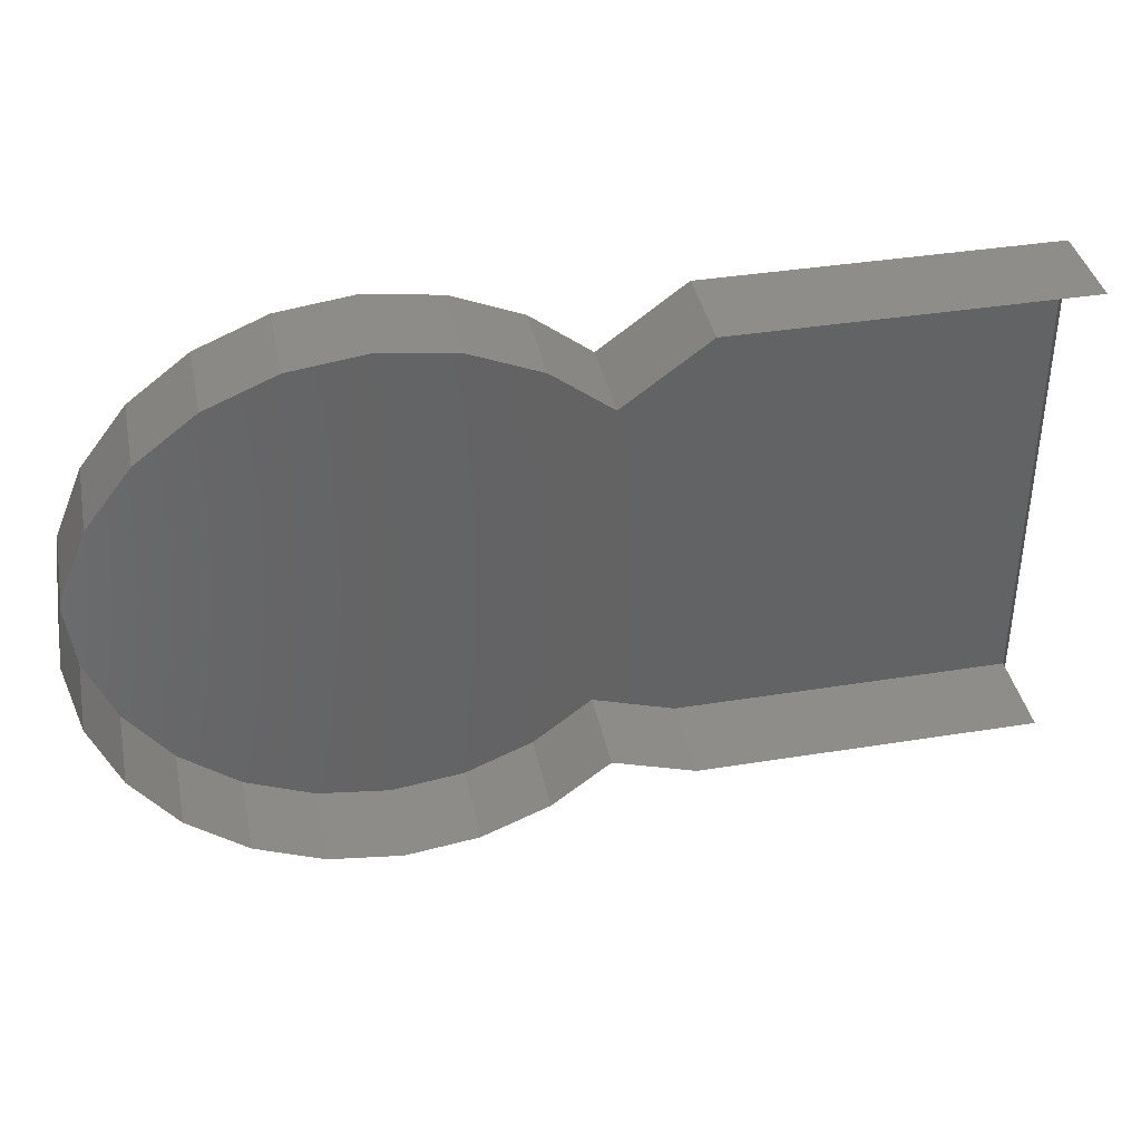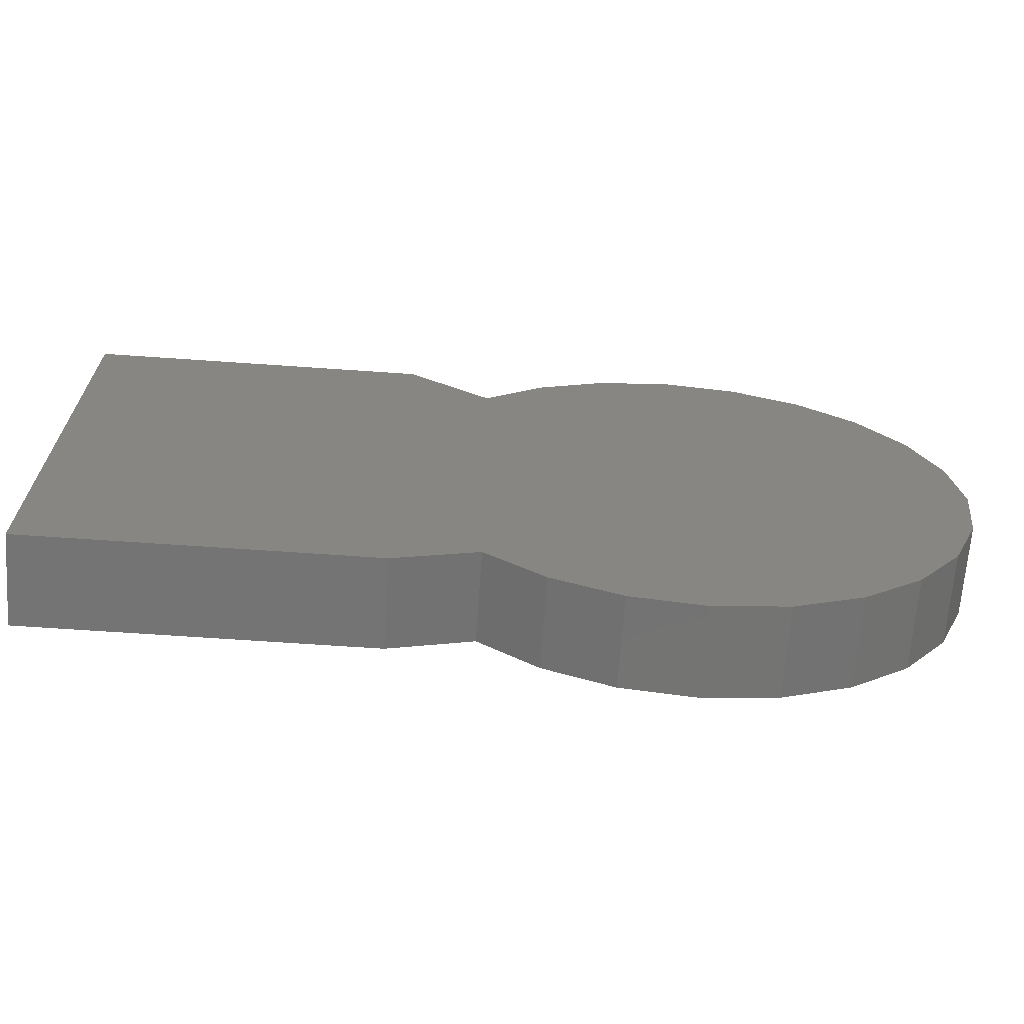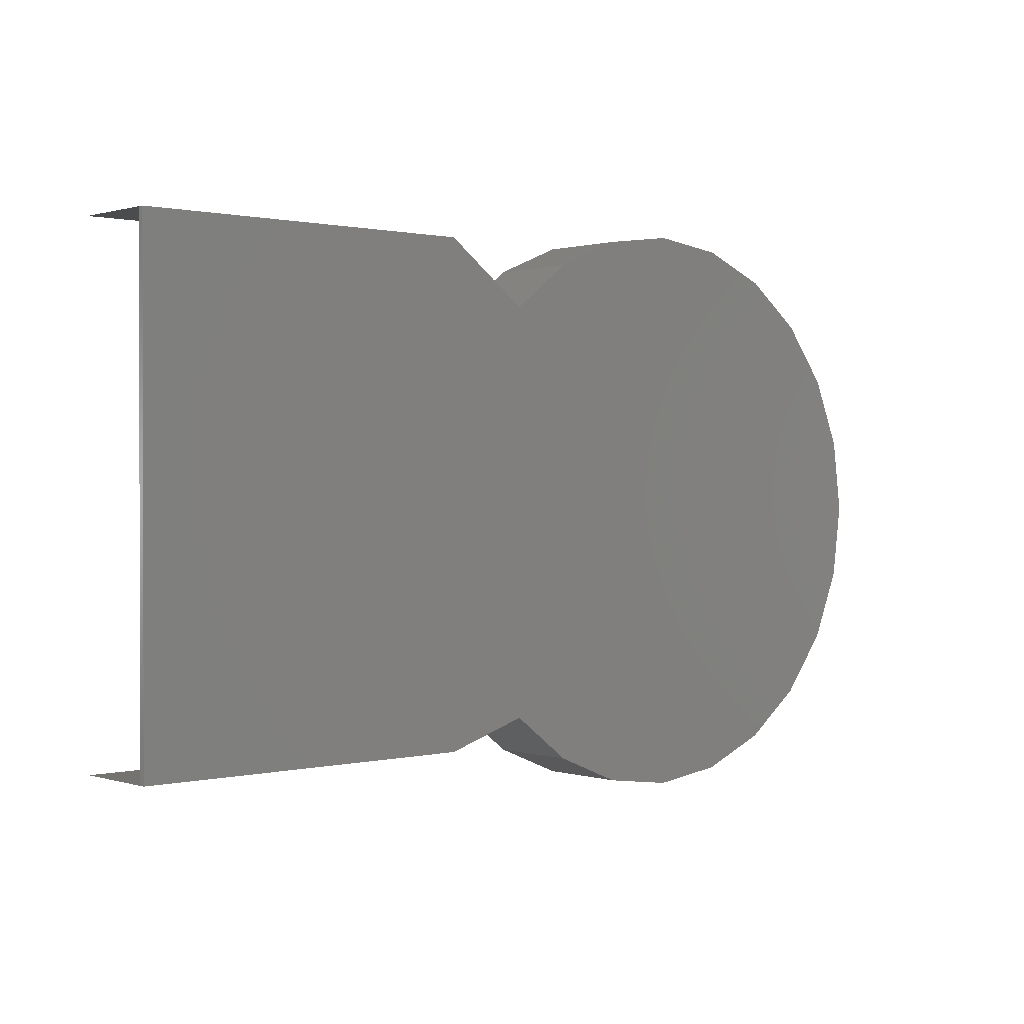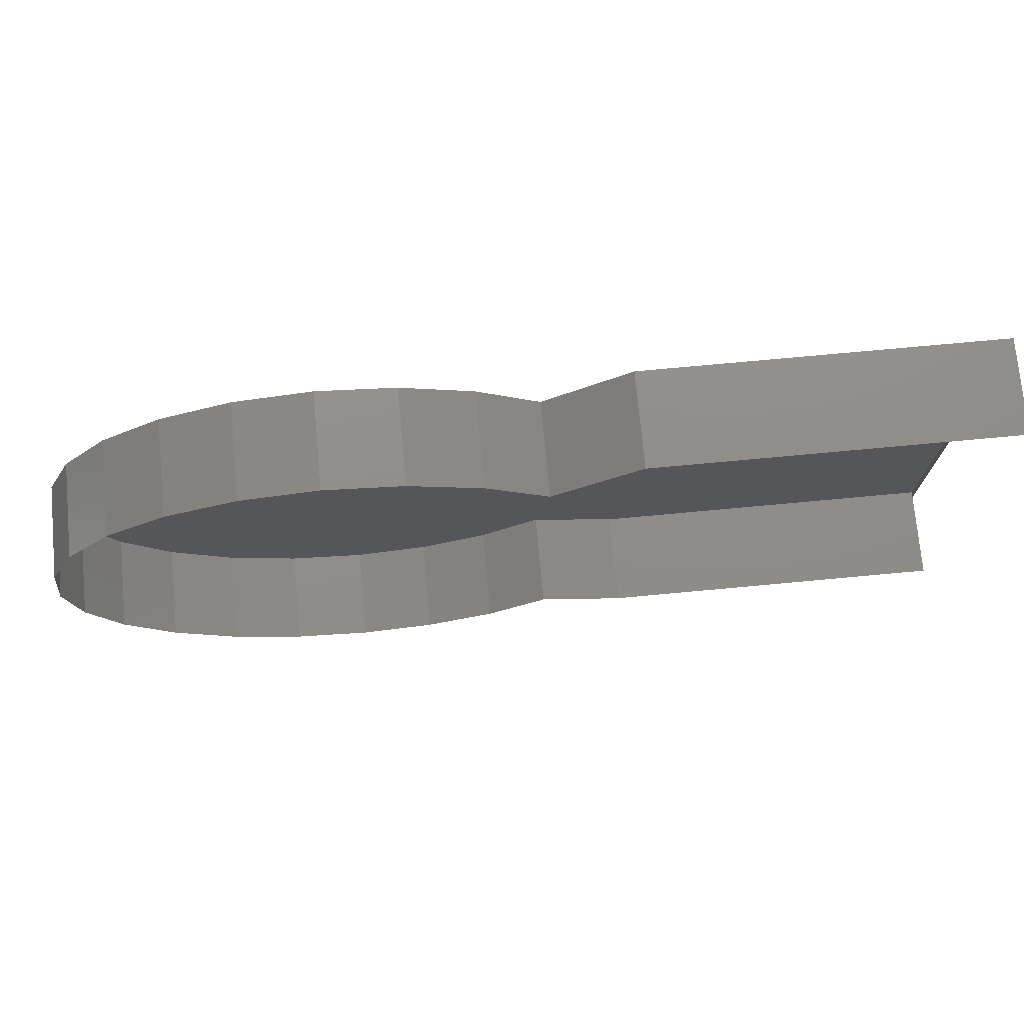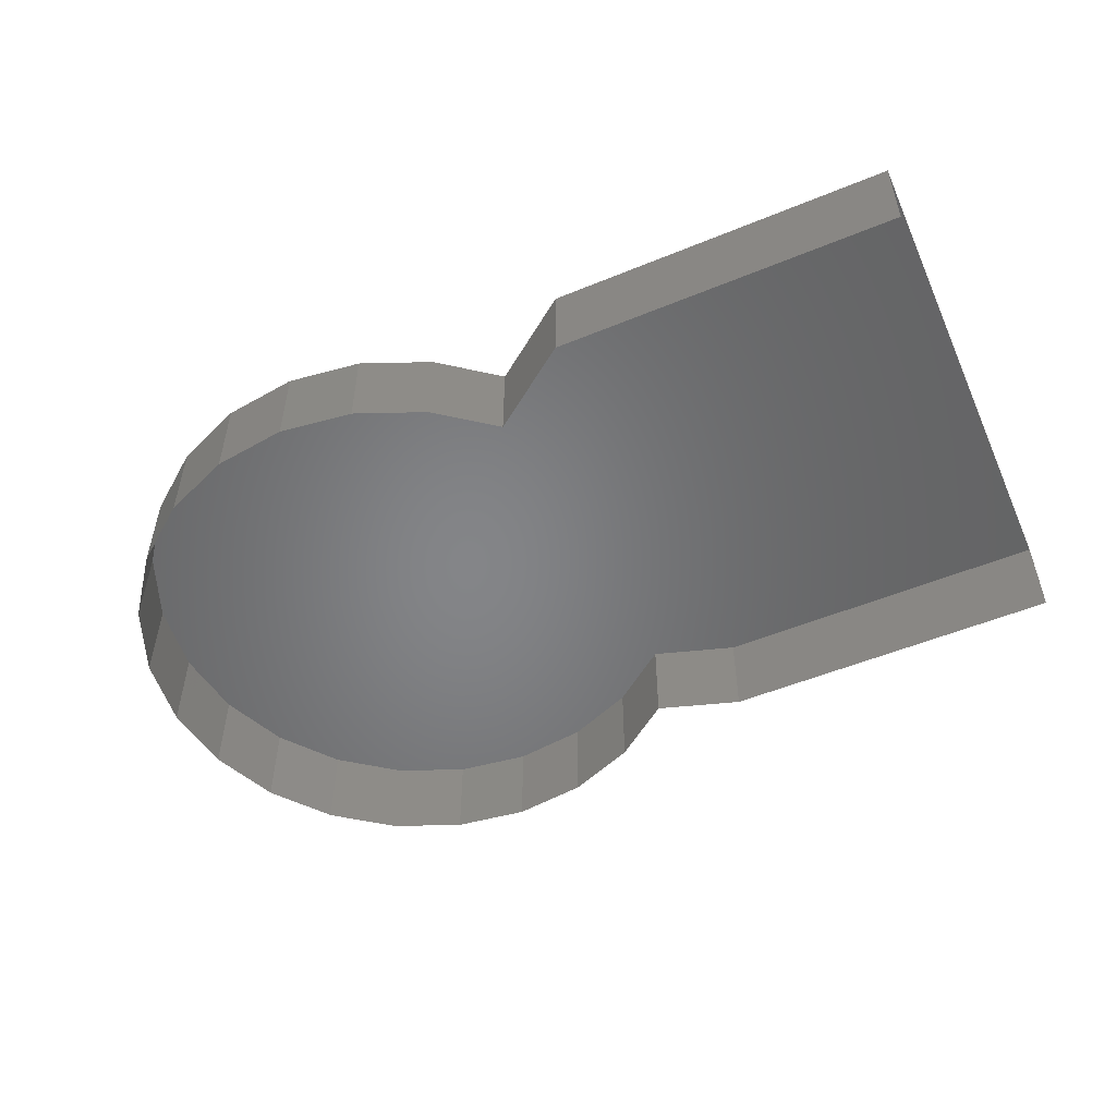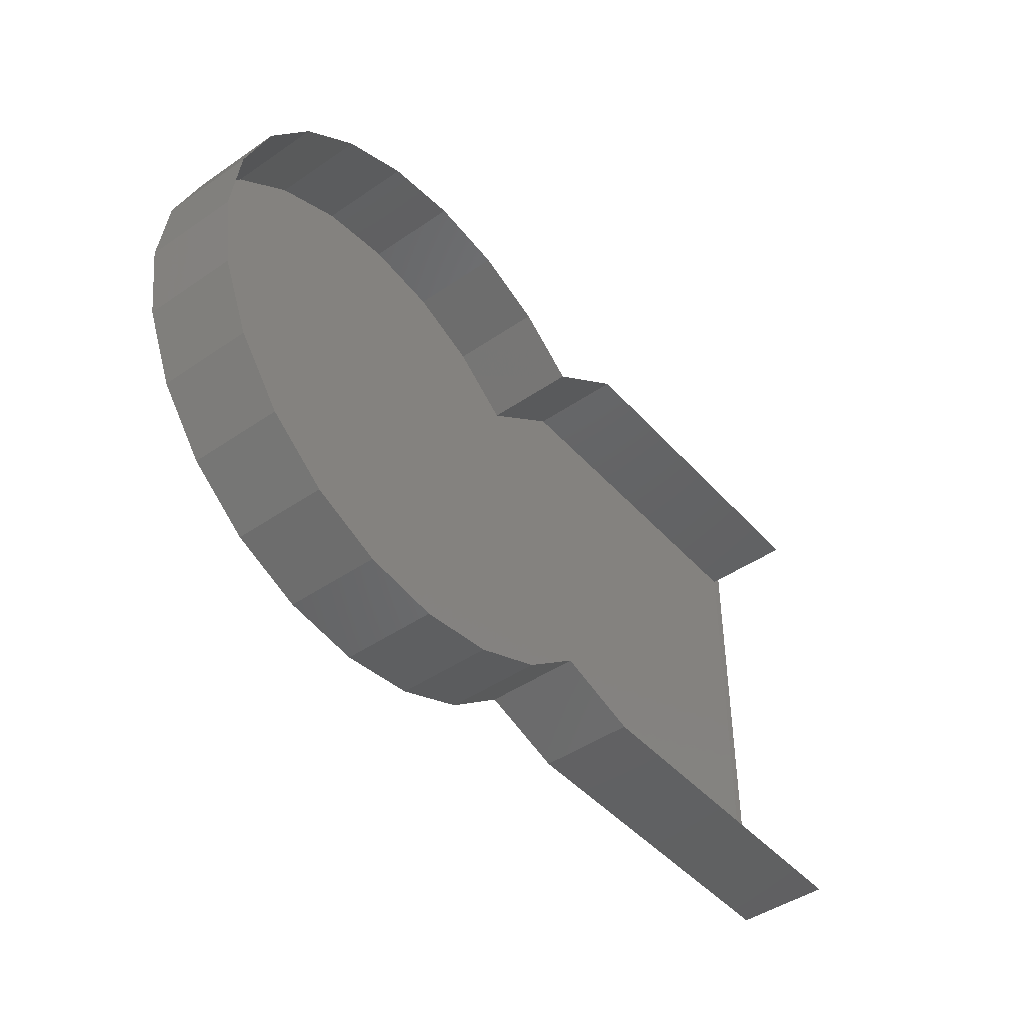
<metadata>
{"format":"stl","ext":"stl","renderer":"f3d","projection":"perspective","resolution":1024,"background":"white","views":[{"elev":38.5,"azim":168.5,"up":"+Y"},{"elev":-66.6,"azim":-4.0,"up":"+Y"},{"elev":0.8,"azim":-41.4,"up":"+Y"},{"elev":74.2,"azim":174.7,"up":"+Y"},{"elev":-52.3,"azim":-156.1,"up":"+Z"},{"elev":-45.0,"azim":128.6,"up":"+Y"}]}
</metadata>
<code>
# stl→obj: 50 verts, 72 faces
v -62.93 12.26 -19.65
v -122.9 12.26 -4.65
v -122.9 12.26 -19.65
v -62.93 12.26 -3.65
v -122.9 12.26 -3.65
v 30.37 27.26 -19.65
v 22.42 16.91 -3.65
v 22.42 16.91 -19.65
v 30.37 27.26 -3.65
v -12.93 102.3 -19.65
v 0.009872 100.6 -3.65
v 0.009872 100.6 -19.65
v -12.93 102.3 -3.65
v -37.93 8.96 -3.65
v -42.23 12.26 -19.65
v -37.93 8.96 -19.65
v -42.23 12.26 -3.65
v -25.87 3.965 -19.65
v -25.87 3.965 -3.65
v 30.37 77.26 -19.65
v 35.37 65.2 -3.65
v 35.37 65.2 -19.65
v 30.37 77.26 -3.65
v 22.42 87.62 -19.65
v 22.42 87.62 -3.65
v -48.29 87.62 -19.65
v -37.93 95.56 -3.65
v -37.93 95.56 -19.65
v -48.29 87.62 -3.65
v 37.07 52.26 -19.65
v 35.37 39.32 -3.65
v 35.37 39.32 -19.65
v 37.07 52.26 -3.65
v 0.00987 3.965 -19.65
v -12.93 2.261 -3.65
v -12.93 2.261 -19.65
v 0.009872 3.965 -3.65
v 12.07 8.96 -3.65
v 12.07 8.96 -19.65
v -48.29 16.91 -3.65
v -48.29 16.91 -19.65
v -25.87 100.6 -3.65
v -25.87 100.6 -19.65
v -122.9 98.46 -4.65
v -62.93 98.46 -19.65
v -122.9 98.46 -19.65
v -62.93 98.46 -3.65
v -122.9 98.46 -3.65
v 12.07 95.56 -3.65
v 12.07 95.56 -19.65
f 1 2 3
f 2 1 4
f 2 4 5
f 6 7 8
f 7 6 9
f 10 11 12
f 11 10 13
f 14 15 16
f 15 14 17
f 18 14 16
f 14 18 19
f 20 21 22
f 21 20 23
f 24 23 20
f 23 24 25
f 26 27 28
f 27 26 29
f 30 31 32
f 31 30 33
f 34 35 36
f 35 34 37
f 6 31 9
f 31 6 32
f 8 38 39
f 38 8 7
f 15 40 41
f 40 15 17
f 40 1 41
f 1 40 4
f 38 34 39
f 34 38 37
f 22 33 30
f 33 22 21
f 42 10 43
f 10 42 13
f 27 43 28
f 43 27 42
f 44 45 46
f 45 44 47
f 47 44 48
f 45 29 26
f 29 45 47
f 36 19 18
f 19 36 35
f 12 49 50
f 49 12 11
f 49 24 50
f 24 49 25
f 48 2 5
f 2 48 44
f 4 48 5
f 48 4 47
f 47 4 40
f 47 40 29
f 29 40 17
f 29 17 27
f 27 17 14
f 27 14 19
f 27 19 42
f 42 19 35
f 42 35 13
f 13 35 37
f 13 37 11
f 11 37 49
f 49 37 38
f 49 38 25
f 25 38 7
f 25 7 9
f 25 9 23
f 23 9 21
f 21 9 31
f 21 31 33

</code>
